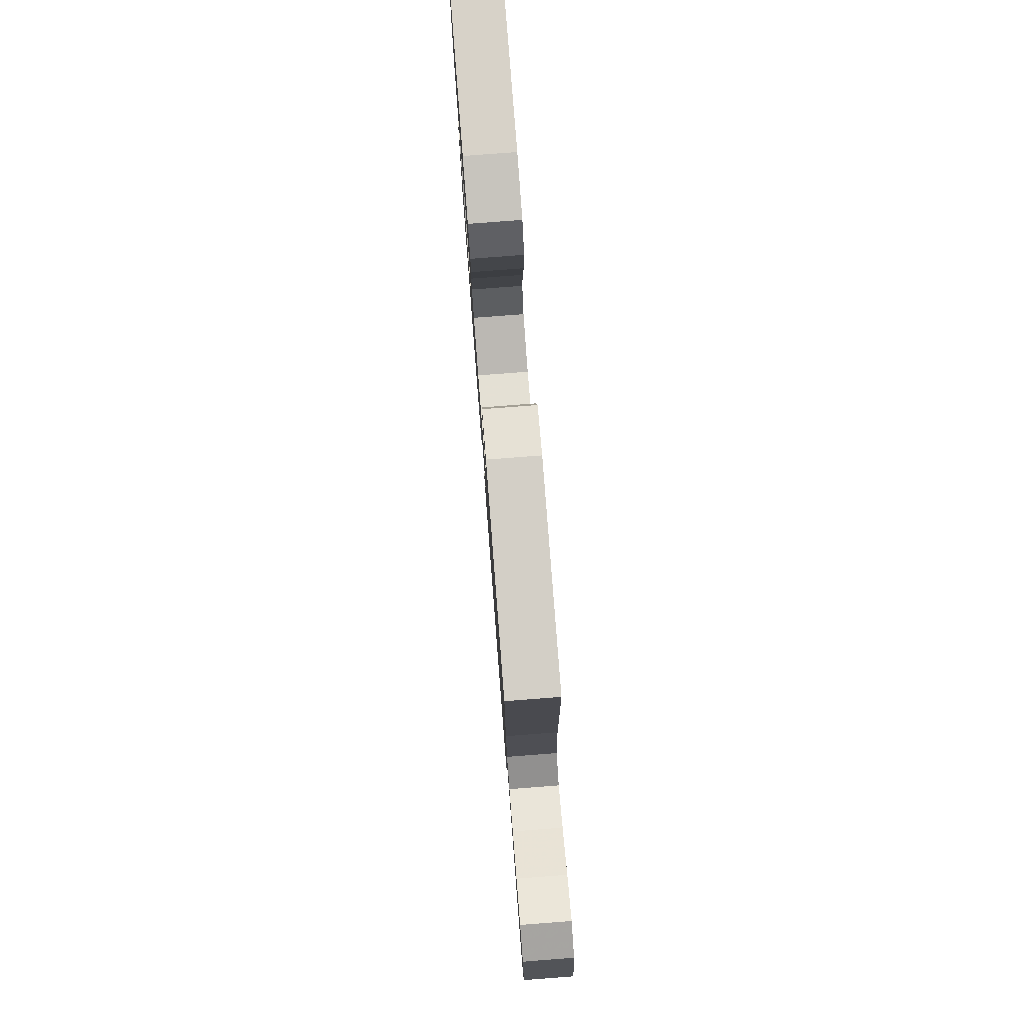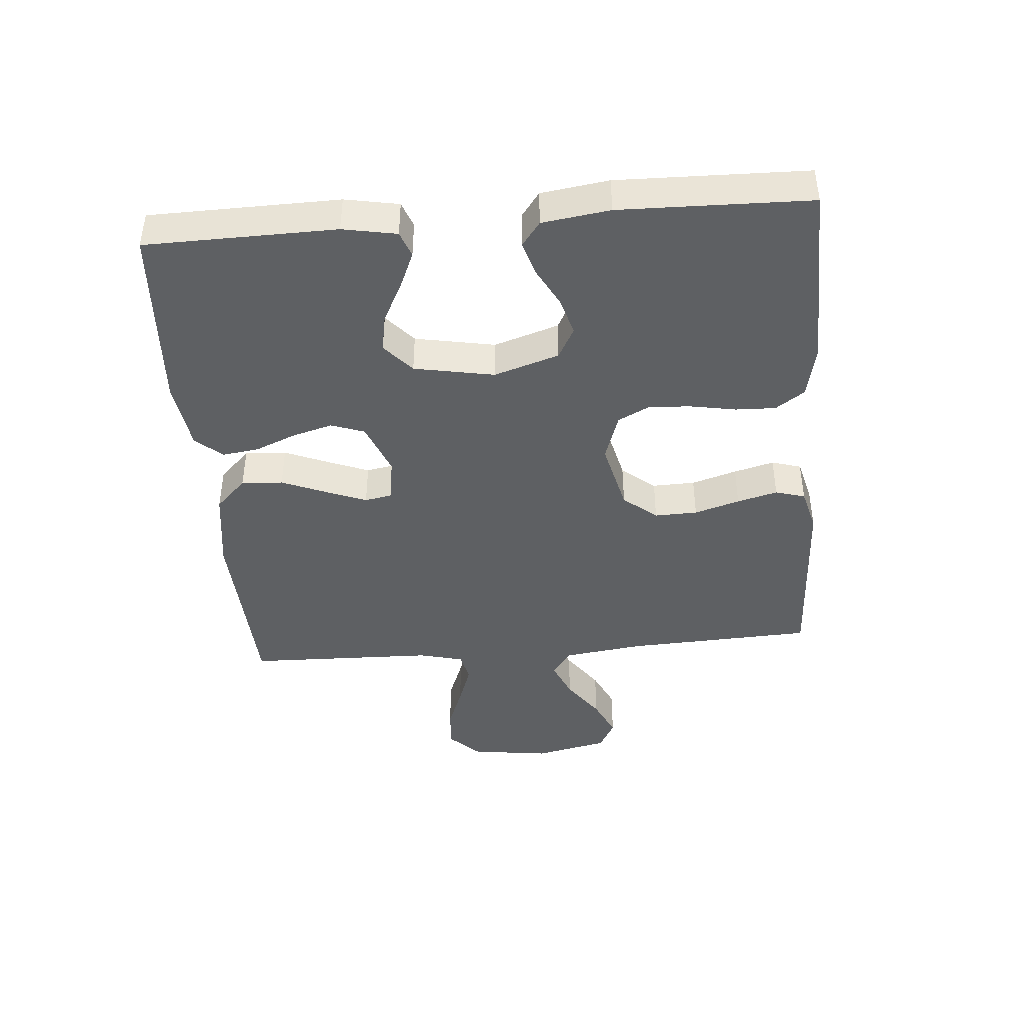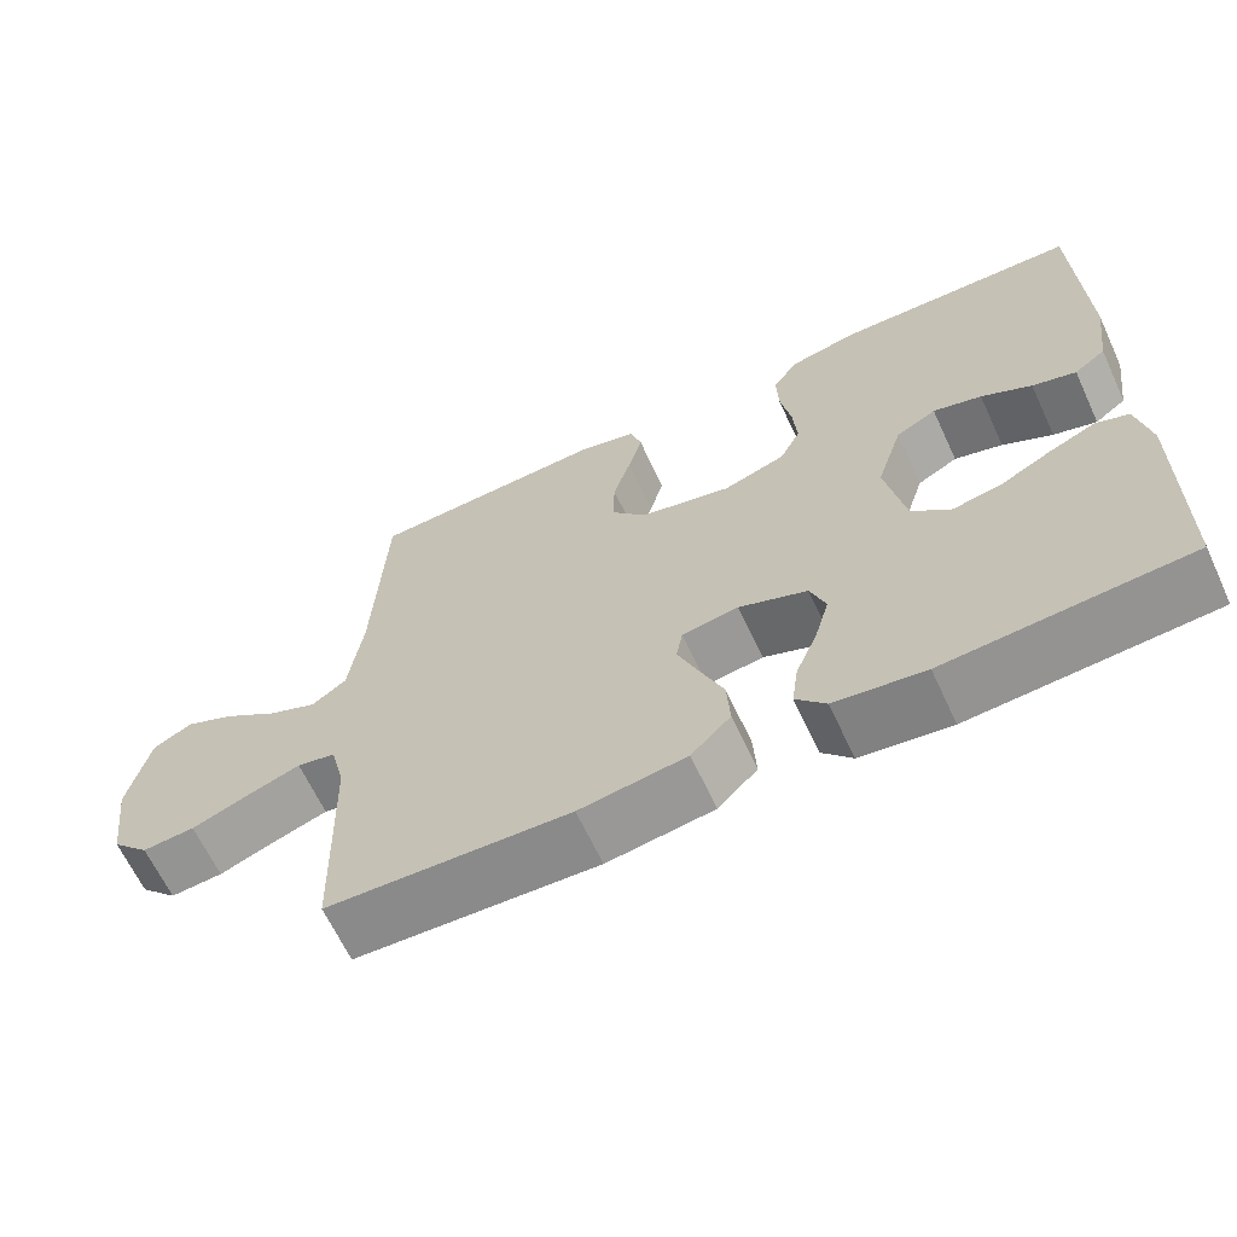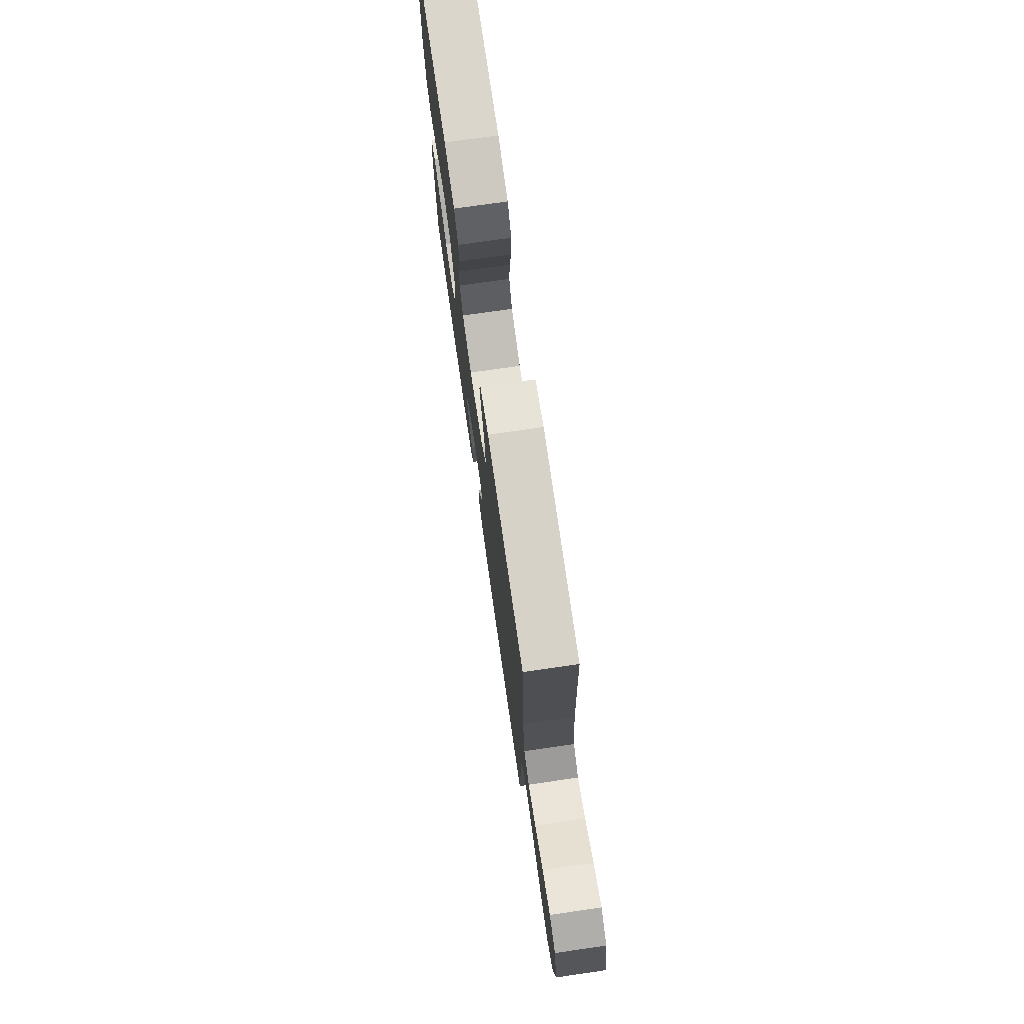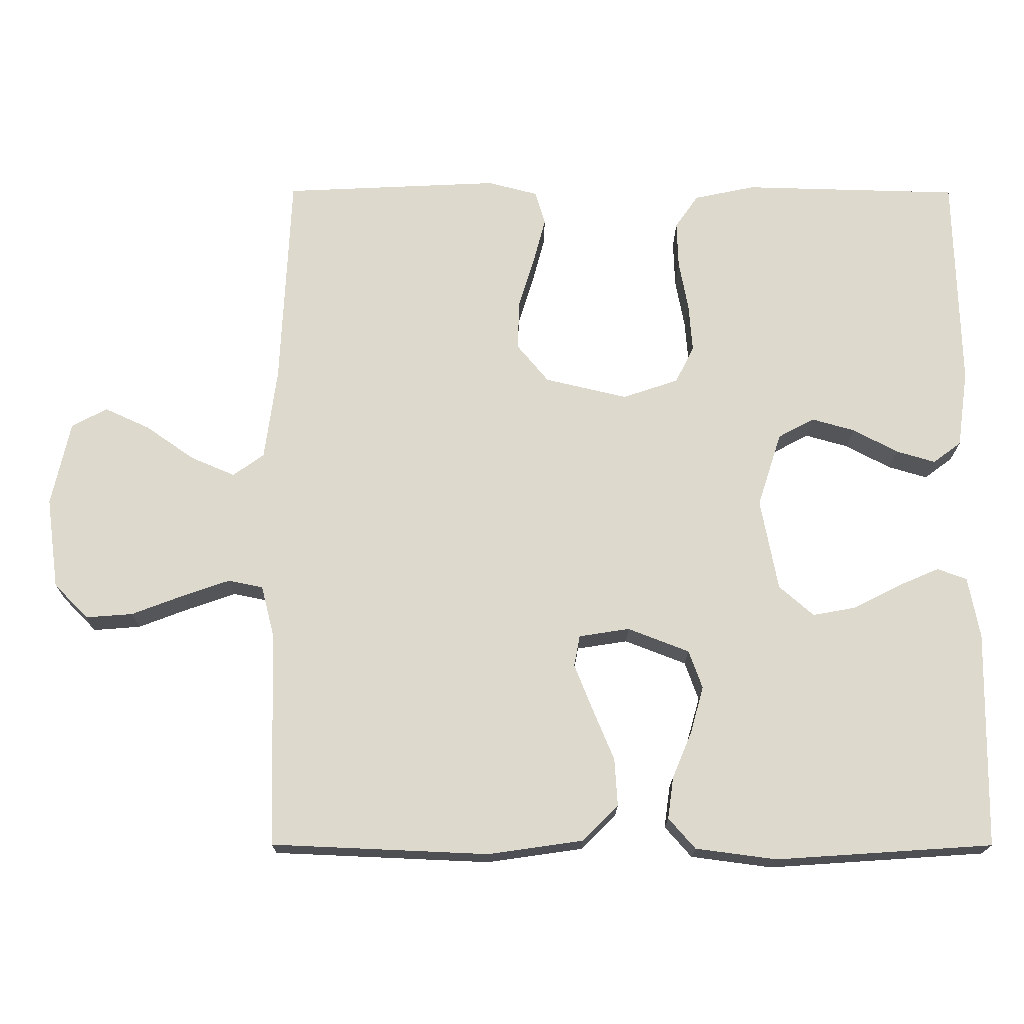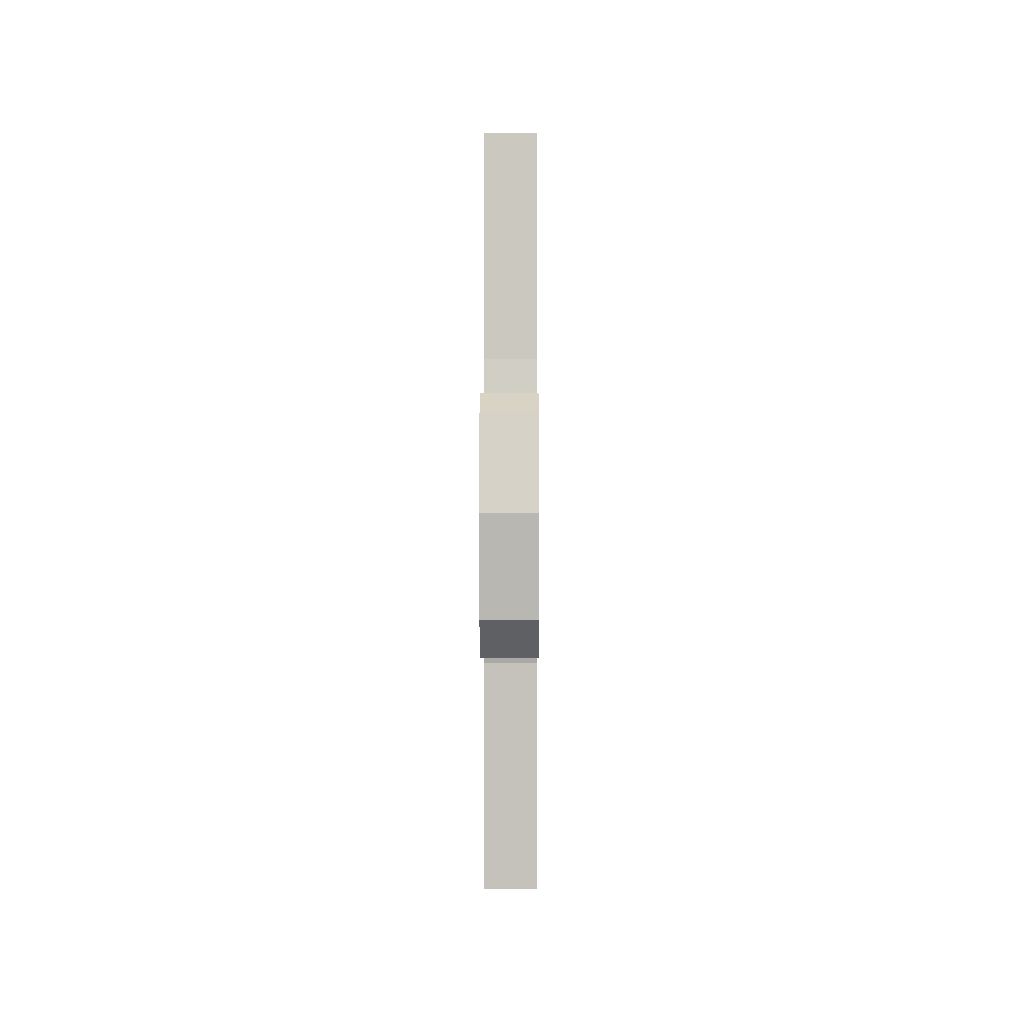
<metadata>
{"format":"obj","ext":"obj","renderer":"f3d","projection":"perspective","resolution":1024,"background":"white","views":[{"elev":78.8,"azim":85.6,"up":"+Z"},{"elev":-42.5,"azim":-85.2,"up":"+Y"},{"elev":-64.8,"azim":-155.0,"up":"+Z"},{"elev":75.1,"azim":81.8,"up":"+Z"},{"elev":-18.0,"azim":179.7,"up":"+Z"},{"elev":0.4,"azim":90.3,"up":"+Z"}]}
</metadata>
<code>
v 0.5 0.07 0.5
v 0.514 0.07 0.2
v 0.531 0.07 0.073
v 0.574 0.07 0.042
v 0.635 0.07 0.068
v 0.702 0.07 0.115
v 0.765 0.07 0.144
v 0.814 0.07 0.118
v 0.84 0.07 0
v 0.823 0.07 -0.126
v 0.776 0.07 -0.174
v 0.711 0.07 -0.169
v 0.64 0.07 -0.142
v 0.574 0.07 -0.119
v 0.526 0.07 -0.129
v 0.508 0.07 -0.2
v 0.5 0.07 -0.5
v 0.2 0.07 -0.513
v 0.068 0.07 -0.494
v 0.019 0.07 -0.445
v 0.023 0.07 -0.379
v 0.053 0.07 -0.307
v 0.078 0.07 -0.244
v 0.07 0.07 -0.201
v 0 0.07 -0.19
v -0.085 0.07 -0.223
v -0.104 0.07 -0.276
v -0.086 0.07 -0.34
v -0.059 0.07 -0.405
v -0.051 0.07 -0.463
v -0.088 0.07 -0.505
v -0.2 0.07 -0.52
v -0.5 0.07 -0.5
v -0.505 0.07 -0.2
v -0.489 0.07 -0.115
v -0.448 0.07 -0.1
v -0.39 0.07 -0.125
v -0.326 0.07 -0.158
v -0.266 0.07 -0.169
v -0.218 0.07 -0.127
v -0.194 0.07 0
v -0.227 0.07 0.103
v -0.277 0.07 0.13
v -0.337 0.07 0.113
v -0.399 0.07 0.08
v -0.453 0.07 0.064
v -0.492 0.07 0.093
v -0.507 0.07 0.2
v -0.5 0.07 0.5
v -0.2 0.07 0.508
v -0.115 0.07 0.49
v -0.083 0.07 0.444
v -0.085 0.07 0.38
v -0.098 0.07 0.309
v -0.103 0.07 0.242
v -0.077 0.07 0.191
v 0 0.07 0.165
v 0.114 0.07 0.192
v 0.158 0.07 0.245
v 0.156 0.07 0.313
v 0.134 0.07 0.385
v 0.117 0.07 0.449
v 0.131 0.07 0.496
v 0.2 0.07 0.514
v 0.5 0 0.5
v 0.514 0 0.2
v 0.531 0 0.073
v 0.574 0 0.042
v 0.635 0 0.068
v 0.702 0 0.115
v 0.765 0 0.144
v 0.814 0 0.118
v 0.84 0 0
v 0.823 0 -0.126
v 0.776 0 -0.174
v 0.711 0 -0.169
v 0.64 0 -0.142
v 0.574 0 -0.119
v 0.526 0 -0.129
v 0.508 0 -0.2
v 0.5 0 -0.5
v 0.2 0 -0.513
v 0.068 0 -0.494
v 0.019 0 -0.445
v 0.023 0 -0.379
v 0.053 0 -0.307
v 0.078 0 -0.244
v 0.07 0 -0.201
v 0 0 -0.19
v -0.085 0 -0.223
v -0.104 0 -0.276
v -0.086 0 -0.34
v -0.059 0 -0.405
v -0.051 0 -0.463
v -0.088 0 -0.505
v -0.2 0 -0.52
v -0.5 0 -0.5
v -0.505 0 -0.2
v -0.489 0 -0.115
v -0.448 0 -0.1
v -0.39 0 -0.125
v -0.326 0 -0.158
v -0.266 0 -0.169
v -0.218 0 -0.127
v -0.194 0 0
v -0.227 0 0.103
v -0.277 0 0.13
v -0.337 0 0.113
v -0.399 0 0.08
v -0.453 0 0.064
v -0.492 0 0.093
v -0.507 0 0.2
v -0.5 0 0.5
v -0.2 0 0.508
v -0.115 0 0.49
v -0.083 0 0.444
v -0.085 0 0.38
v -0.098 0 0.309
v -0.103 0 0.242
v -0.077 0 0.191
v 0 0 0.165
v 0.114 0 0.192
v 0.158 0 0.245
v 0.156 0 0.313
v 0.134 0 0.385
v 0.117 0 0.449
v 0.131 0 0.496
v 0.2 0 0.514
f 63 64 1 2
f 60 61 62 63
f 60 63 2 3
f 59 60 3 4
f 58 59 4
f 57 58 4
f 51 52 53 54
f 51 54 55
f 50 51 55
f 49 50 55
f 48 49 55 56
f 44 45 46 47
f 43 44 47 48
f 35 36 37 38
f 33 34 35 38
f 33 38 39
f 32 33 39 40
f 28 29 30 31
f 27 28 31 32
f 26 27 32 40
f 19 20 21 22
f 19 22 23
f 16 17 18 19
f 15 16 19 23
f 10 11 12 13
f 10 13 14
f 9 10 14
f 8 9 14 15
f 5 6 7 8
f 4 5 8 15
f 43 48 56 57
f 42 43 57 4
f 41 42 4 15
f 25 26 40 41
f 24 25 41 15
f 15 23 24
f 66 65 128 127
f 127 126 125 124
f 67 66 127 124
f 68 67 124 123
f 68 123 122
f 68 122 121
f 118 117 116 115
f 119 118 115
f 119 115 114
f 119 114 113
f 120 119 113 112
f 111 110 109 108
f 112 111 108 107
f 102 101 100 99
f 102 99 98 97
f 103 102 97
f 104 103 97 96
f 95 94 93 92
f 96 95 92 91
f 104 96 91 90
f 86 85 84 83
f 87 86 83
f 83 82 81 80
f 87 83 80 79
f 77 76 75 74
f 78 77 74
f 78 74 73
f 79 78 73 72
f 72 71 70 69
f 79 72 69 68
f 121 120 112 107
f 68 121 107 106
f 79 68 106 105
f 105 104 90 89
f 79 105 89 88
f 88 87 79
f 1 65 66 2
f 2 66 67 3
f 3 67 68 4
f 4 68 69 5
f 5 69 70 6
f 6 70 71 7
f 7 71 72 8
f 8 72 73 9
f 9 73 74 10
f 10 74 75 11
f 11 75 76 12
f 12 76 77 13
f 13 77 78 14
f 14 78 79 15
f 15 79 80 16
f 16 80 81 17
f 17 81 82 18
f 18 82 83 19
f 19 83 84 20
f 20 84 85 21
f 21 85 86 22
f 22 86 87 23
f 23 87 88 24
f 24 88 89 25
f 25 89 90 26
f 26 90 91 27
f 27 91 92 28
f 28 92 93 29
f 29 93 94 30
f 30 94 95 31
f 31 95 96 32
f 32 96 97 33
f 33 97 98 34
f 34 98 99 35
f 35 99 100 36
f 36 100 101 37
f 37 101 102 38
f 38 102 103 39
f 39 103 104 40
f 40 104 105 41
f 41 105 106 42
f 42 106 107 43
f 43 107 108 44
f 44 108 109 45
f 45 109 110 46
f 46 110 111 47
f 47 111 112 48
f 48 112 113 49
f 49 113 114 50
f 50 114 115 51
f 51 115 116 52
f 52 116 117 53
f 53 117 118 54
f 54 118 119 55
f 55 119 120 56
f 56 120 121 57
f 57 121 122 58
f 58 122 123 59
f 59 123 124 60
f 60 124 125 61
f 61 125 126 62
f 62 126 127 63
f 63 127 128 64
f 64 128 65 1

</code>
